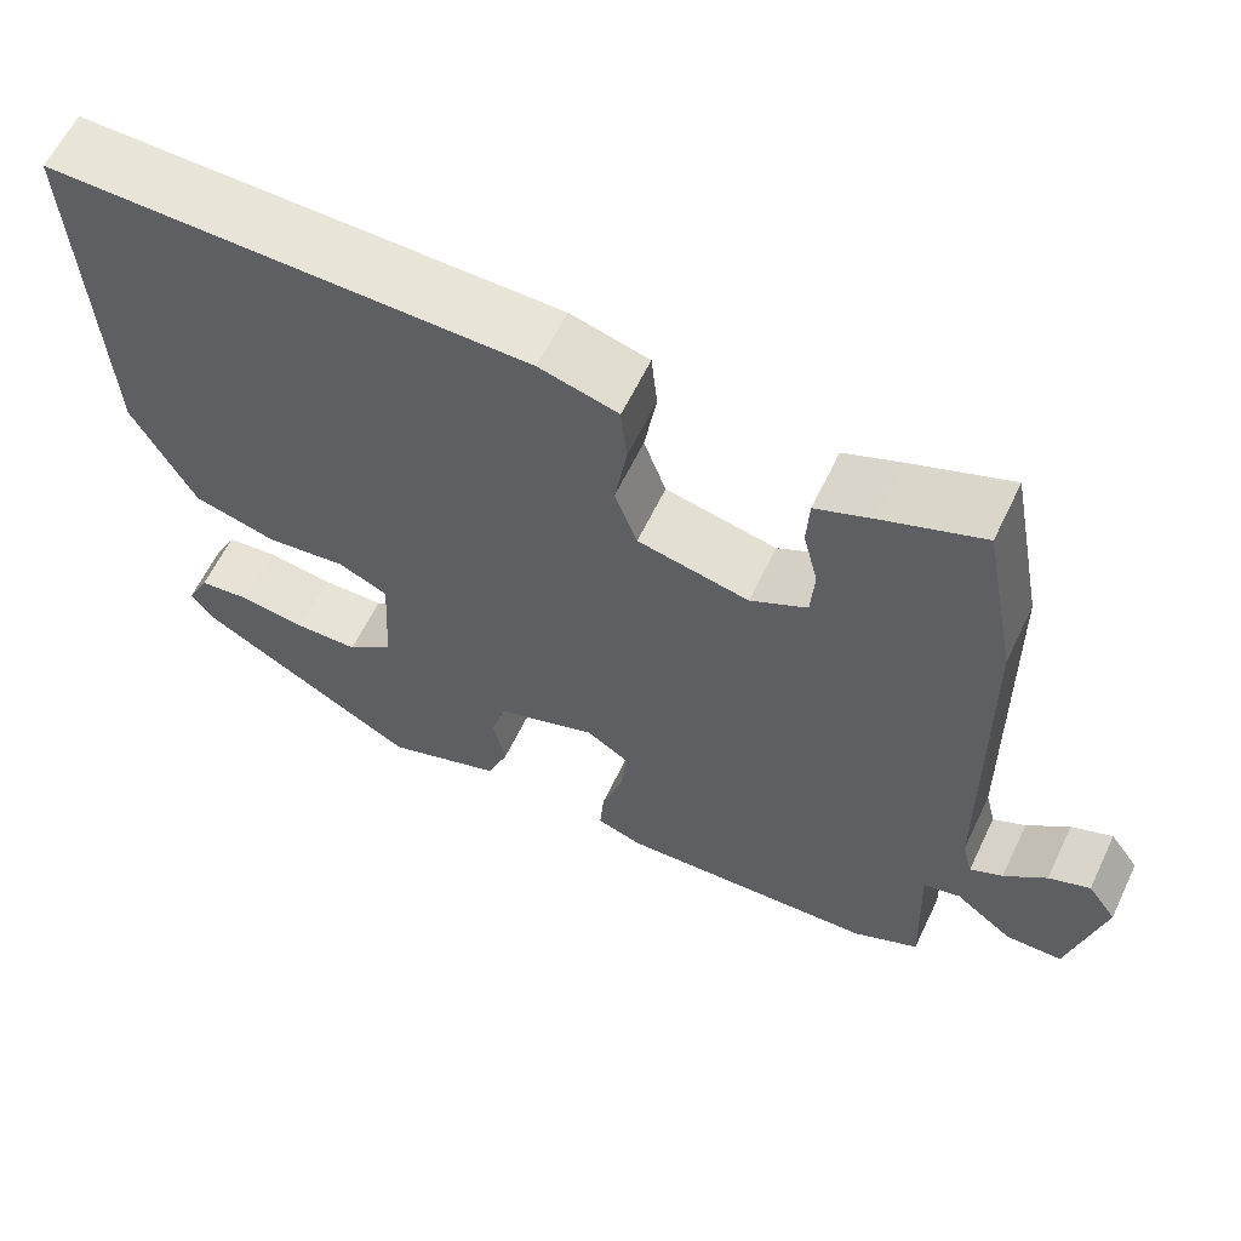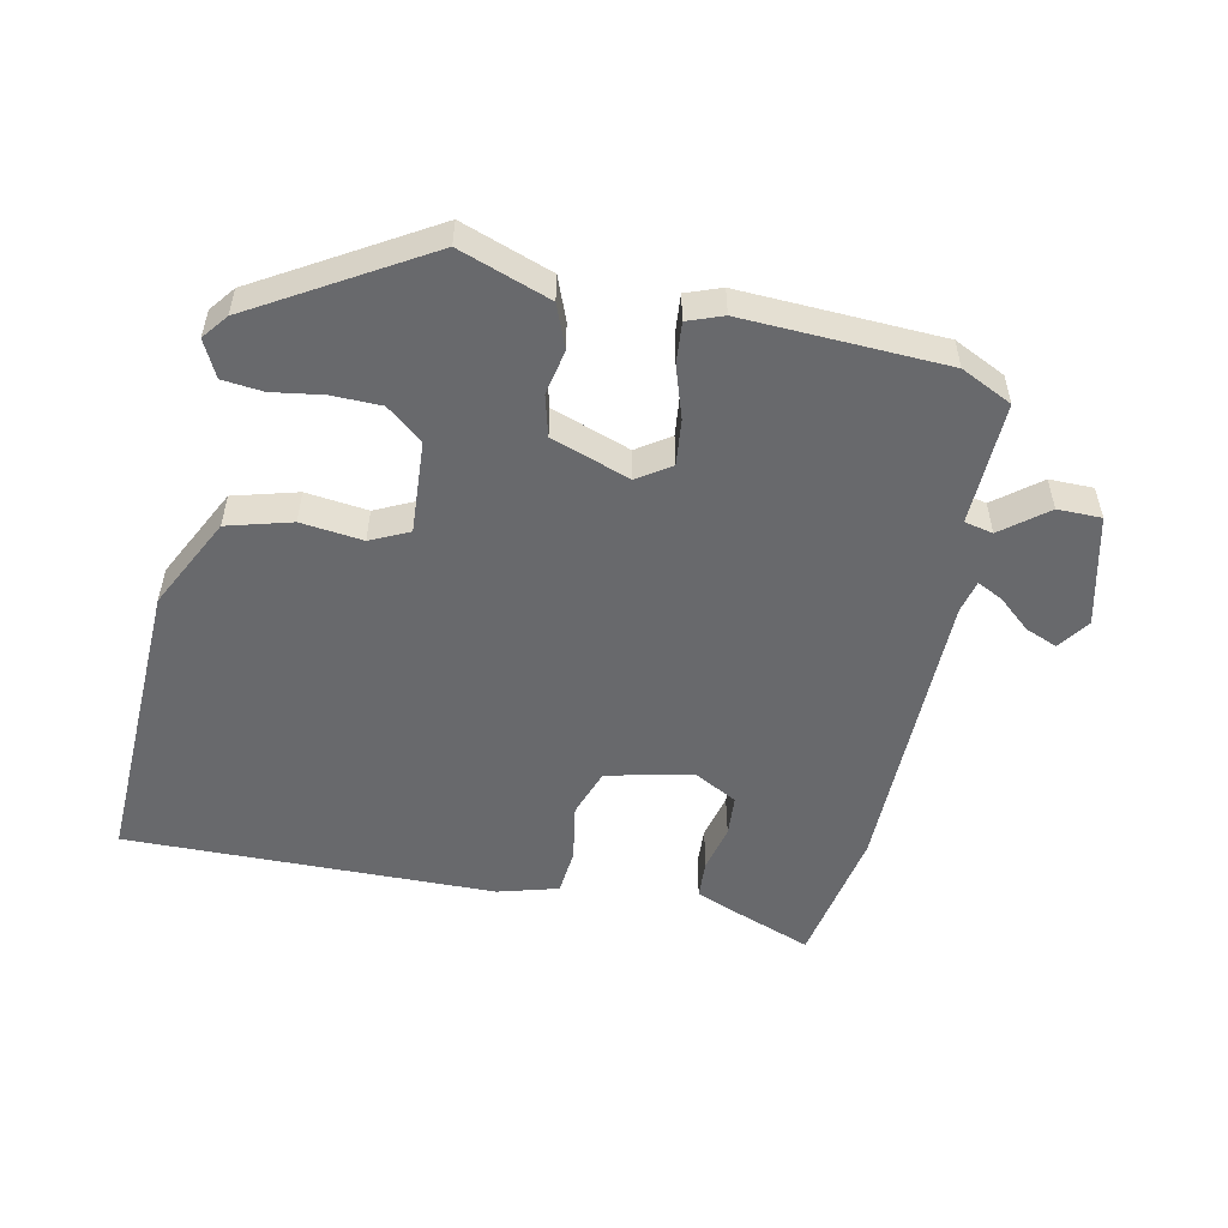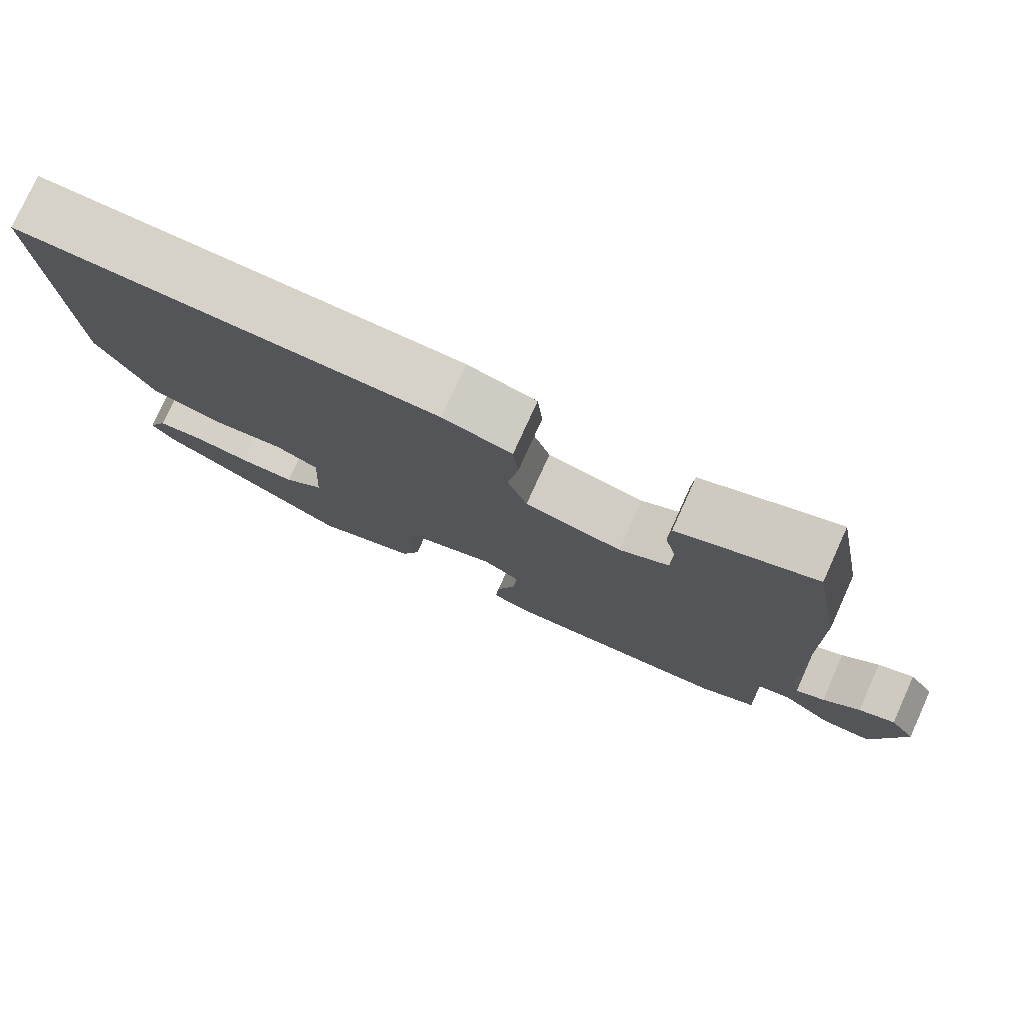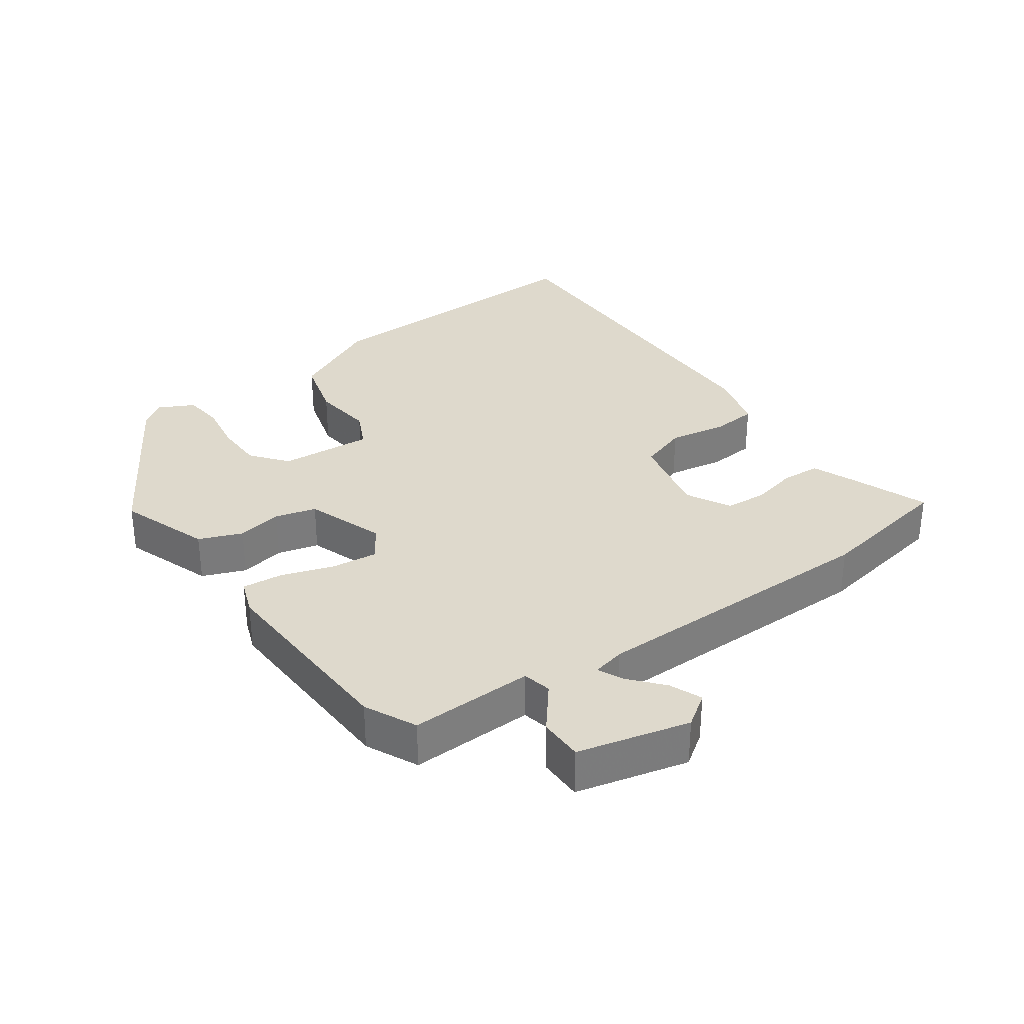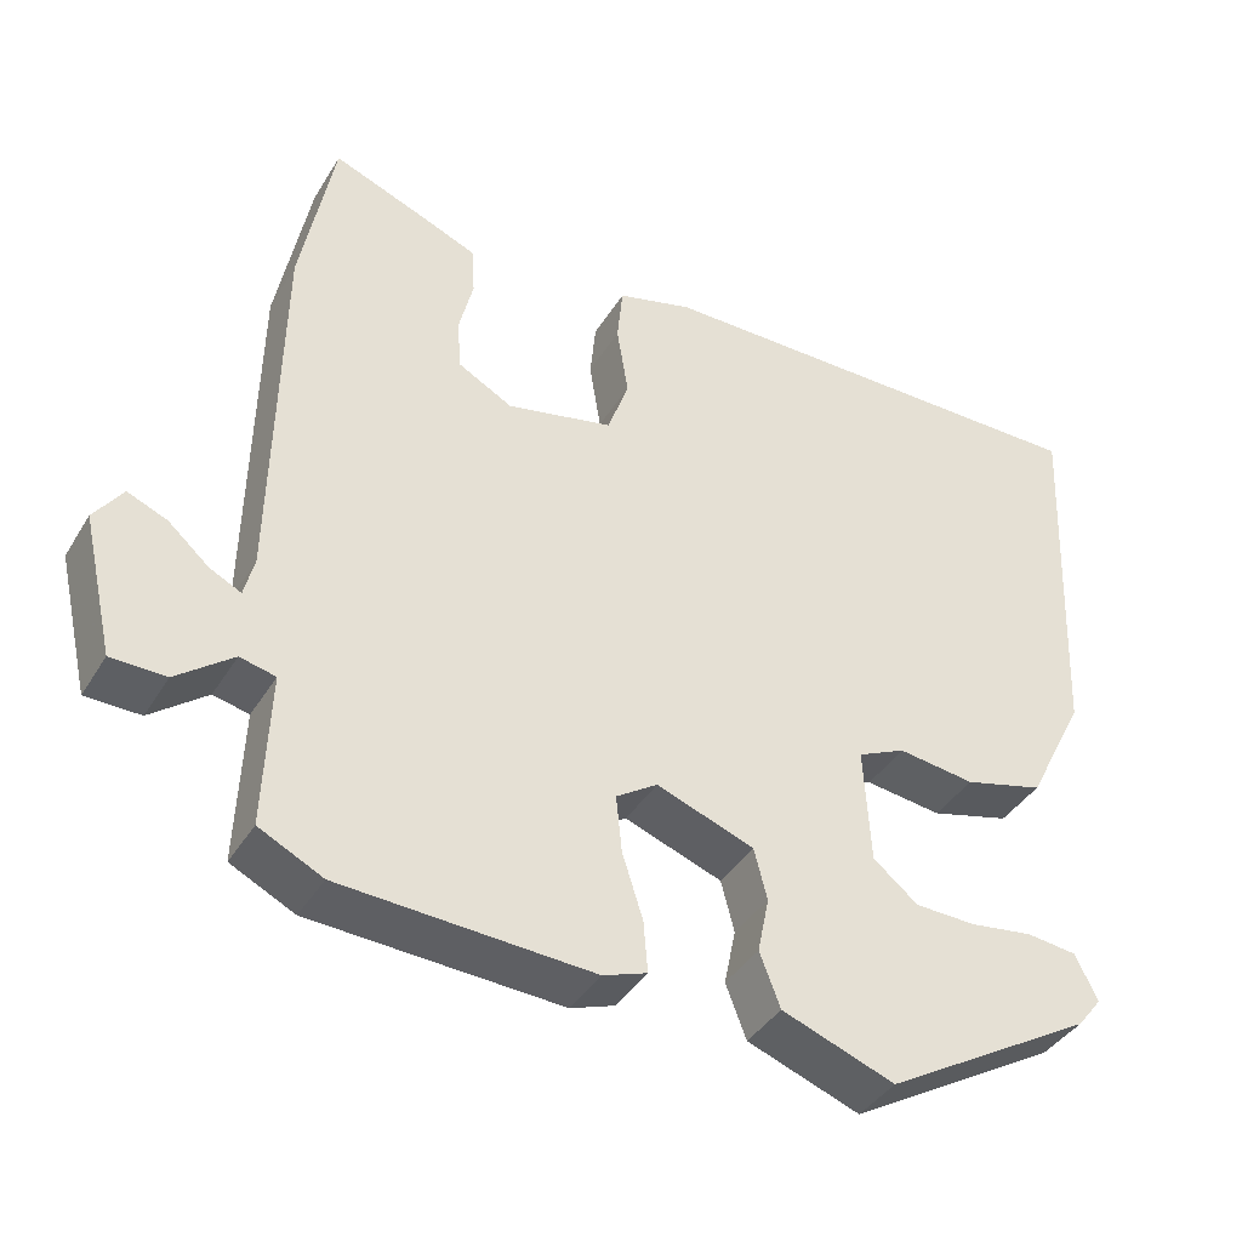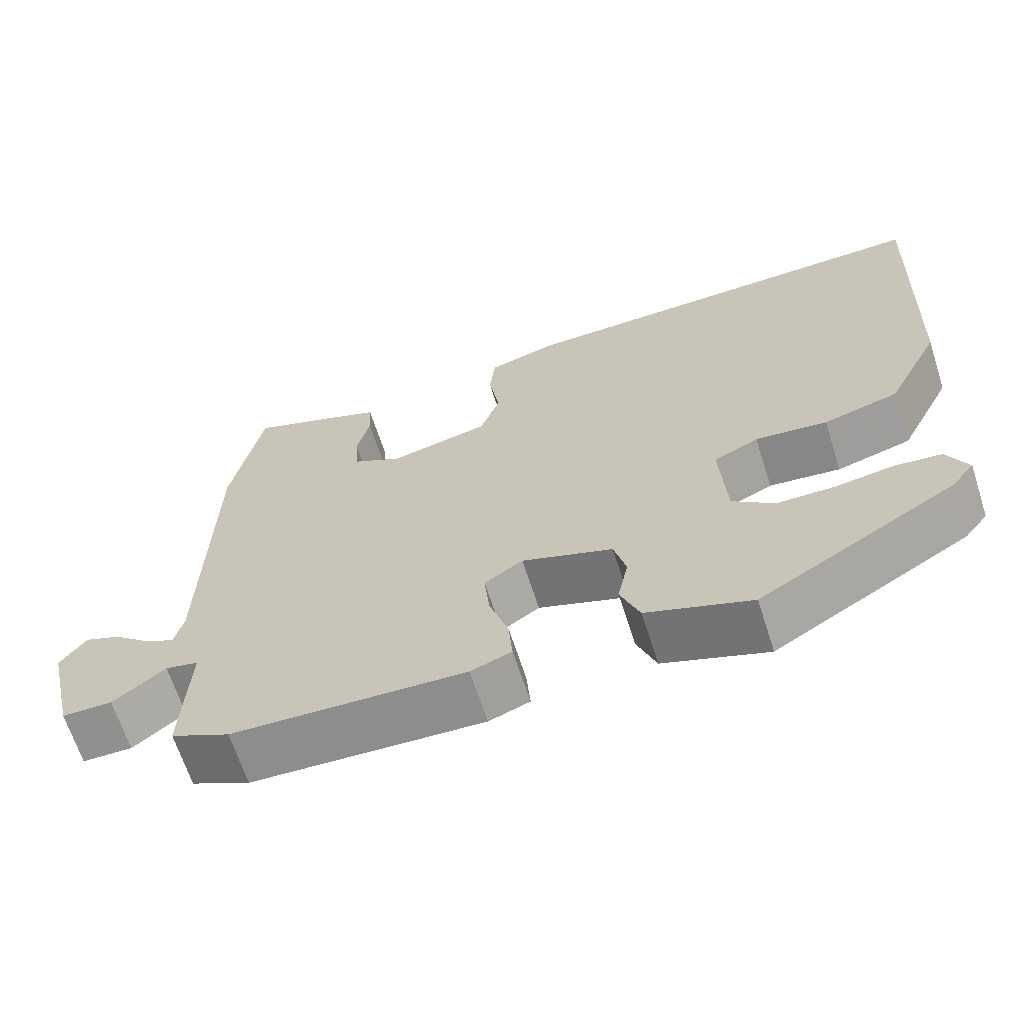
<metadata>
{"format":"obj","ext":"obj","renderer":"f3d","projection":"perspective","resolution":1024,"background":"white","views":[{"elev":61.4,"azim":-154.4,"up":"+Z"},{"elev":-52.8,"azim":168.6,"up":"+Y"},{"elev":77.6,"azim":-155.6,"up":"+Z"},{"elev":32.2,"azim":-124.8,"up":"+Y"},{"elev":-39.9,"azim":-28.6,"up":"+Z"},{"elev":-66.0,"azim":17.9,"up":"+Z"}]}
</metadata>
<code>
v -0.533 0.07 0.325
v -0.493 0.07 0.535
v -0.377 0.07 0.49
v -0.312 0.07 0.463
v -0.309 0.07 0.404
v -0.326 0.07 0.334
v -0.322 0.07 0.271
v -0.256 0.07 0.235
v -0.127 0.07 0.263
v -0.101 0.07 0.336
v -0.115 0.07 0.423
v -0.108 0.07 0.493
v -0.017 0.07 0.518
v 0.539 0.07 0.522
v 0.519 0.07 0.076
v 0.448 0.07 -0.063
v 0.351 0.07 -0.089
v 0.258 0.07 -0.077
v 0.2 0.07 -0.104
v 0.208 0.07 -0.245
v 0.262 0.07 -0.289
v 0.336 0.07 -0.291
v 0.412 0.07 -0.28
v 0.473 0.07 -0.287
v 0.5 0.07 -0.342
v 0.47 0.07 -0.38
v 0.215 0.07 -0.529
v 0.079 0.07 -0.479
v 0.054 0.07 -0.414
v 0.068 0.07 -0.346
v 0.052 0.07 -0.284
v -0.066 0.07 -0.241
v -0.116 0.07 -0.274
v -0.109 0.07 -0.343
v -0.084 0.07 -0.421
v -0.079 0.07 -0.483
v -0.132 0.07 -0.502
v -0.435 0.07 -0.486
v -0.512 0.07 -0.448
v -0.505 0.07 -0.262
v -0.548 0.07 -0.252
v -0.616 0.07 -0.305
v -0.682 0.07 -0.304
v -0.721 0.07 -0.136
v -0.687 0.07 -0.088
v -0.639 0.07 -0.108
v -0.59 0.07 -0.151
v -0.552 0.07 -0.17
v -0.54 0.07 -0.121
v -0.533 0 0.325
v -0.493 0 0.535
v -0.377 0 0.49
v -0.312 0 0.463
v -0.309 0 0.404
v -0.326 0 0.334
v -0.322 0 0.271
v -0.256 0 0.235
v -0.127 0 0.263
v -0.101 0 0.336
v -0.115 0 0.423
v -0.108 0 0.493
v -0.017 0 0.518
v 0.539 0 0.522
v 0.519 0 0.076
v 0.448 0 -0.063
v 0.351 0 -0.089
v 0.258 0 -0.077
v 0.2 0 -0.104
v 0.208 0 -0.245
v 0.262 0 -0.289
v 0.336 0 -0.291
v 0.412 0 -0.28
v 0.473 0 -0.287
v 0.5 0 -0.342
v 0.47 0 -0.38
v 0.215 0 -0.529
v 0.079 0 -0.479
v 0.054 0 -0.414
v 0.068 0 -0.346
v 0.052 0 -0.284
v -0.066 0 -0.241
v -0.116 0 -0.274
v -0.109 0 -0.343
v -0.084 0 -0.421
v -0.079 0 -0.483
v -0.132 0 -0.502
v -0.435 0 -0.486
v -0.512 0 -0.448
v -0.505 0 -0.262
v -0.548 0 -0.252
v -0.616 0 -0.305
v -0.682 0 -0.304
v -0.721 0 -0.136
v -0.687 0 -0.088
v -0.639 0 -0.108
v -0.59 0 -0.151
v -0.552 0 -0.17
v -0.54 0 -0.121
f 45 46 47
f 44 45 47
f 43 44 47
f 42 43 47
f 41 42 47
f 40 41 47 48
f 38 39 40
f 37 38 40
f 36 37 40
f 35 36 40
f 34 35 40
f 40 48 49
f 34 40 49
f 33 34 49
f 28 29 30
f 27 28 30
f 26 27 30
f 25 26 30
f 24 25 30
f 23 24 30
f 22 23 30
f 21 22 30 31
f 20 21 31 32
f 16 17 18
f 15 16 18
f 14 15 18
f 13 14 18
f 12 13 18
f 11 12 18
f 10 11 18
f 9 10 18 19
f 19 20 32
f 9 19 32
f 8 9 32
f 4 5 6
f 3 4 6
f 2 3 6
f 1 2 6
f 49 1 6
f 49 6 7
f 32 33 49
f 8 32 49
f 7 8 49
f 96 95 94
f 96 94 93
f 96 93 92
f 96 92 91
f 96 91 90
f 97 96 90 89
f 89 88 87
f 89 87 86
f 89 86 85
f 89 85 84
f 89 84 83
f 98 97 89
f 98 89 83
f 98 83 82
f 79 78 77
f 79 77 76
f 79 76 75
f 79 75 74
f 79 74 73
f 79 73 72
f 79 72 71
f 80 79 71 70
f 81 80 70 69
f 67 66 65
f 67 65 64
f 67 64 63
f 67 63 62
f 67 62 61
f 67 61 60
f 67 60 59
f 68 67 59 58
f 81 69 68
f 81 68 58
f 81 58 57
f 55 54 53
f 55 53 52
f 55 52 51
f 55 51 50
f 55 50 98
f 56 55 98
f 98 82 81
f 98 81 57
f 98 57 56
f 1 50 51 2
f 2 51 52 3
f 3 52 53 4
f 4 53 54 5
f 5 54 55 6
f 6 55 56 7
f 7 56 57 8
f 8 57 58 9
f 9 58 59 10
f 10 59 60 11
f 11 60 61 12
f 12 61 62 13
f 13 62 63 14
f 14 63 64 15
f 15 64 65 16
f 16 65 66 17
f 17 66 67 18
f 18 67 68 19
f 19 68 69 20
f 20 69 70 21
f 21 70 71 22
f 22 71 72 23
f 23 72 73 24
f 24 73 74 25
f 25 74 75 26
f 26 75 76 27
f 27 76 77 28
f 28 77 78 29
f 29 78 79 30
f 30 79 80 31
f 31 80 81 32
f 32 81 82 33
f 33 82 83 34
f 34 83 84 35
f 35 84 85 36
f 36 85 86 37
f 37 86 87 38
f 38 87 88 39
f 39 88 89 40
f 40 89 90 41
f 41 90 91 42
f 42 91 92 43
f 43 92 93 44
f 44 93 94 45
f 45 94 95 46
f 46 95 96 47
f 47 96 97 48
f 48 97 98 49
f 49 98 50 1

</code>
